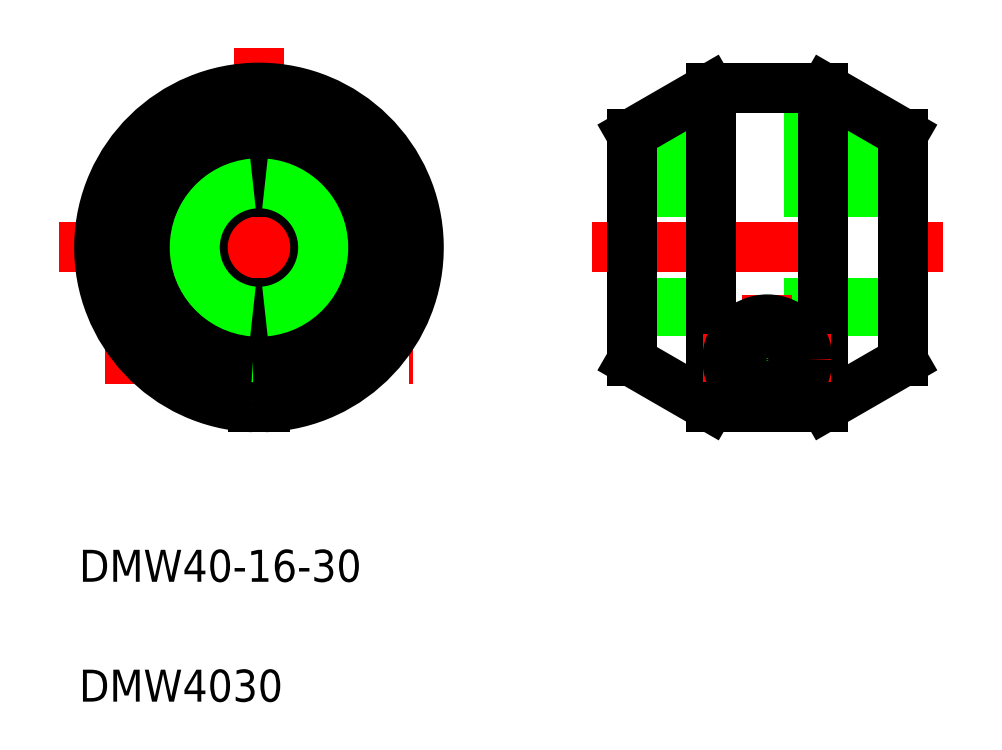
<metadata>
{"format":"dxf","ext":"dxf","renderer":"ezdxf+matplotlib","layout":"modelspace","background":"white","min_lineweight":24,"dpi":150}
</metadata>
<code>
0
SECTION
2
ENTITIES
0
LINE
8
CENTER
10
136.1
20
110.5
30
0
11
180.1
21
110.5
31
0
0
LINE
8
0
10
141.1
20
124.5
30
0
11
175.1
21
124.5
31
0
0
LINE
8
0
10
141.1
20
102.5
30
0
11
175.1
21
102.5
31
0
0
LINE
8
0
10
141.1
20
103.5
30
0
11
175.1
21
103.5
31
0
0
LINE
8
0
10
141.1
20
117.5
30
0
11
175.1
21
117.5
31
0
0
LINE
8
0
10
141.1
20
118.5
30
0
11
175.1
21
118.5
31
0
0
LINE
8
0
10
150.9
20
130.4
30
0
11
141.1
21
124.7
31
0
0
LINE
8
0
10
150.9
20
90.64
30
0
11
141.1
21
96.27
31
0
0
TEXT
8
0
10
72
20
68.67
30
0
40
4
1
DMW40-16-30
0
TEXT
8
0
10
72
20
53.67
30
0
40
4
1
DMW4030
0
LINE
8
CENTER
10
69.51
20
110.5
30
0
11
119.5
21
110.5
31
0
0
LINE
8
CENTER
10
75.23
20
96.5
30
0
11
113.8
21
96.5
31
0
0
LINE
8
0
10
95.26
20
99.8
30
0
11
102.5
21
99.8
31
0
0
LINE
8
0
10
95.26
20
93.2
30
0
11
102.5
21
93.2
31
0
0
LINE
8
CENTER
10
94.51
20
135.5
30
0
11
94.51
21
85.5
31
0
0
LINE
8
0
10
93.76
20
103.5
30
0
11
93.76
21
90.52
31
0
0
LINE
8
0
10
95.26
20
103.5
30
0
11
95.26
21
90.52
31
0
0
LINE
8
0
10
78.15
20
99
30
0
11
93.76
21
99
31
0
0
LINE
8
0
10
77.81
20
99.5
30
0
11
93.76
21
99.5
31
0
0
LINE
8
0
10
83.21
20
94
30
0
11
93.76
21
94
31
0
0
LINE
8
0
10
83.98
20
93.5
30
0
11
93.76
21
93.5
31
0
0
LINE
8
0
10
95.26
20
124.5
30
0
11
95.26
21
117.5
31
0
0
LINE
8
0
10
93.76
20
124.5
30
0
11
93.76
21
117.5
31
0
0
LINE
8
0
10
141.1
20
124.7
30
0
11
141.1
21
96.27
31
0
0
LINE
8
0
10
102.5
20
101.5
30
0
11
112.4
21
101.5
31
0
0
LINE
8
0
10
102.5
20
101.5
30
0
11
102.5
21
92.5
31
0
0
LINE
8
0
10
102.5
20
92.5
30
0
11
103.2
21
92.5
31
0
0
LINE
8
CENTER
10
158.1
20
104.5
30
0
11
158.1
21
88.5
31
0
0
LINE
8
0
10
175.1
20
124.7
30
0
11
175.1
21
96.27
31
0
0
LINE
8
0
10
151.1
20
130.5
30
0
11
151.1
21
90.54
31
0
0
LINE
8
0
10
165.1
20
130.5
30
0
11
165.1
21
90.54
31
0
0
LINE
8
0
10
165.4
20
90.64
30
0
11
175.1
21
96.27
31
0
0
LINE
8
CENTER
10
150.1
20
96.5
30
0
11
166.1
21
96.5
31
0
0
CIRCLE
8
0
10
158.1
20
96.5
30
0
40
3
0
CIRCLE
8
0
10
158.1
20
96.5
30
0
40
3.3
0
LINE
8
0
10
151.4
20
90.5
30
0
11
164.9
21
90.5
31
0
0
ARC
8
0
10
151.4
20
91.5
30
0
40
1
50
240
51
270
0
ARC
8
0
10
164.9
20
91.5
30
0
40
1
50
270
51
300
0
LINE
8
0
10
165.4
20
130.4
30
0
11
175.1
21
124.7
31
0
0
LINE
8
0
10
165.1
20
110.5
30
0
11
165.1
21
110.5
31
0
0
LINE
8
0
10
165.1
20
120.5
30
0
11
165.1
21
120.5
31
0
0
LINE
8
0
10
151.4
20
130.5
30
0
11
164.9
21
130.5
31
0
0
ARC
8
0
10
151.4
20
129.5
30
0
40
1
50
90
51
120
0
ARC
8
0
10
164.9
20
129.5
30
0
40
1
50
60
51
90
0
ARC
8
0
10
94.51
20
110.5
30
0
40
20
50
272.1
51
267.9
0
ARC
8
0
10
94.51
20
110.5
30
0
40
14.23
50
273
51
267
0
LINE
8
0
10
95.26
20
124.5
30
0
11
93.76
21
124.5
31
0
0
ARC
8
0
10
94.51
20
110.5
30
0
40
7.04
50
96.12
51
263.9
0
ARC
8
0
10
94.51
20
110.5
30
0
40
8.035
50
95.36
51
264.6
0
ARC
8
0
10
94.51
20
110.5
30
0
40
7.04
50
276.1
51
83.88
0
ARC
8
0
10
94.51
20
110.5
30
0
40
8.035
50
275.4
51
84.64
0
CIRCLE
8
0
10
158.1
20
96.5
30
0
40
2.5
0
CIRCLE
8
0
10
158.1
20
96.5
30
0
40
5
0
ENDSEC
0
EOF

</code>
